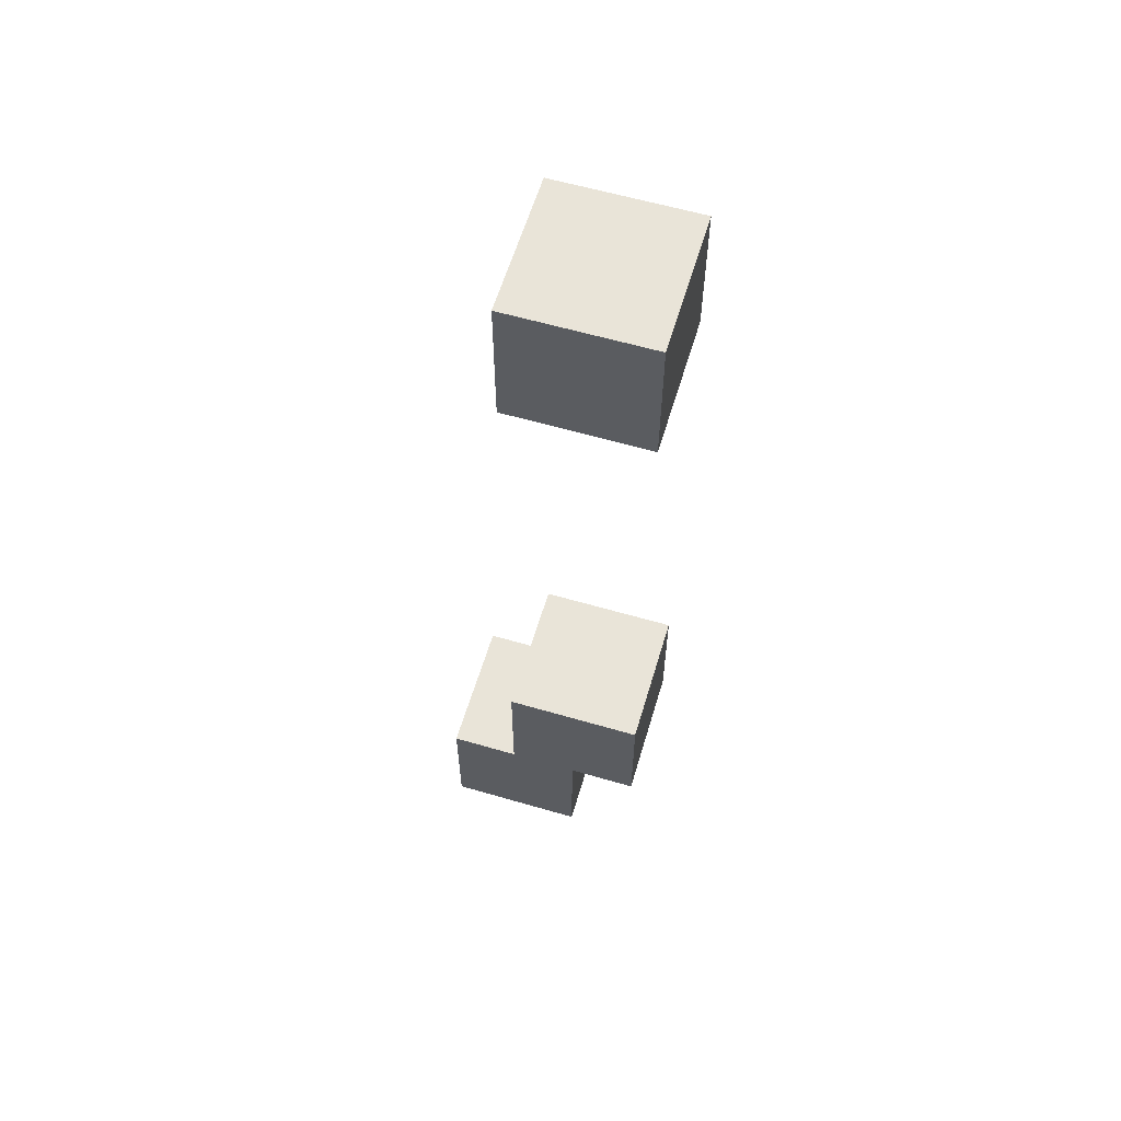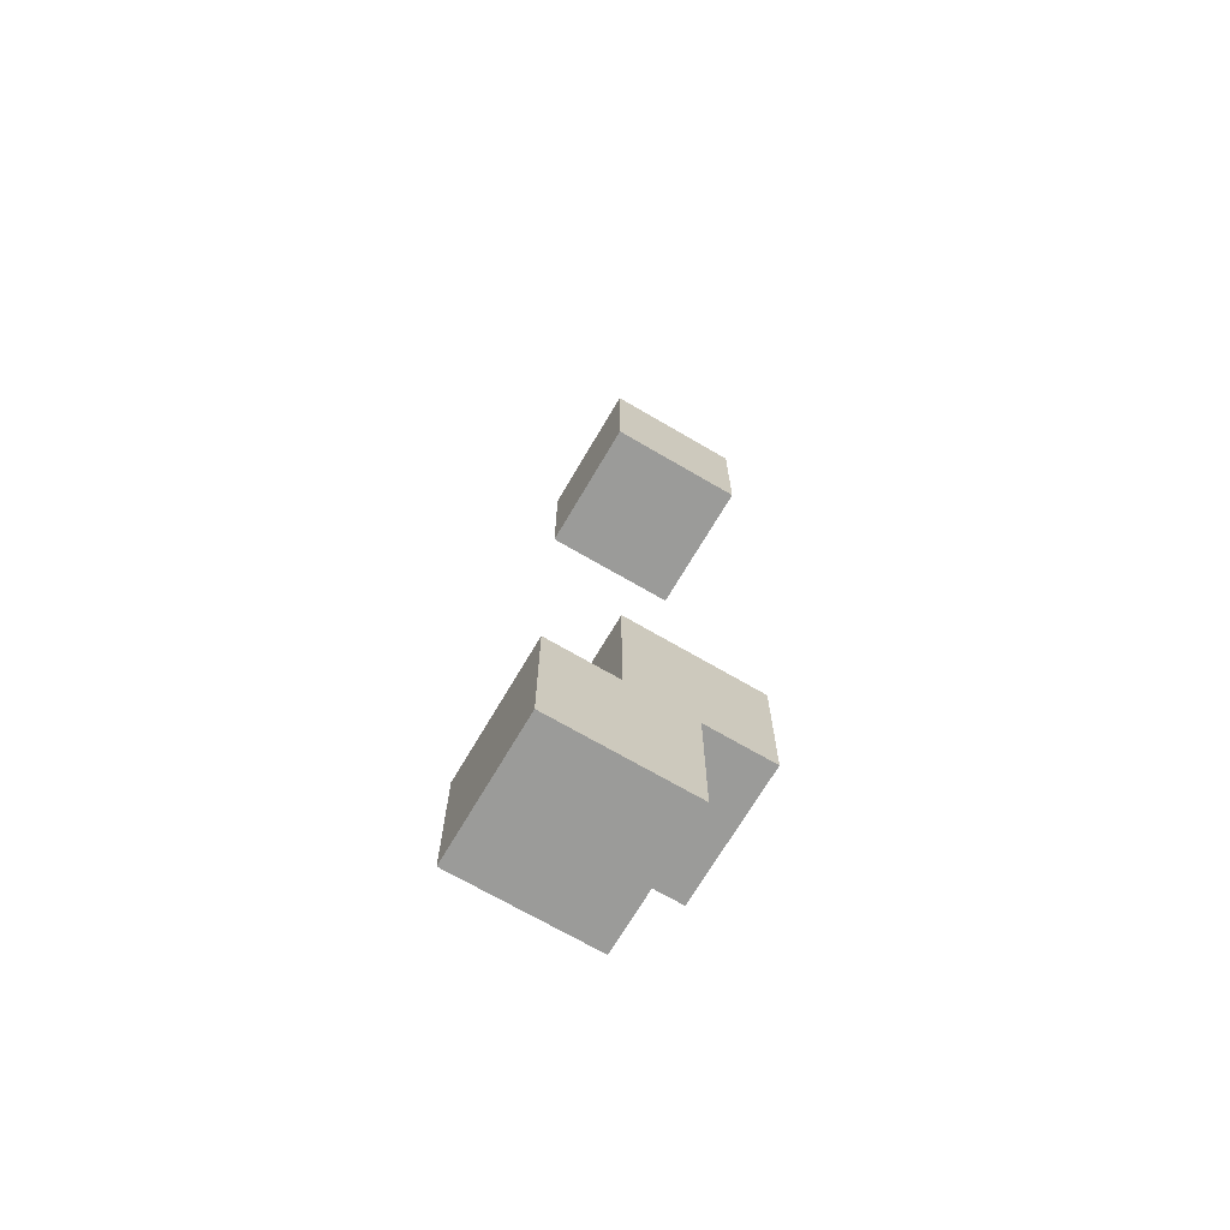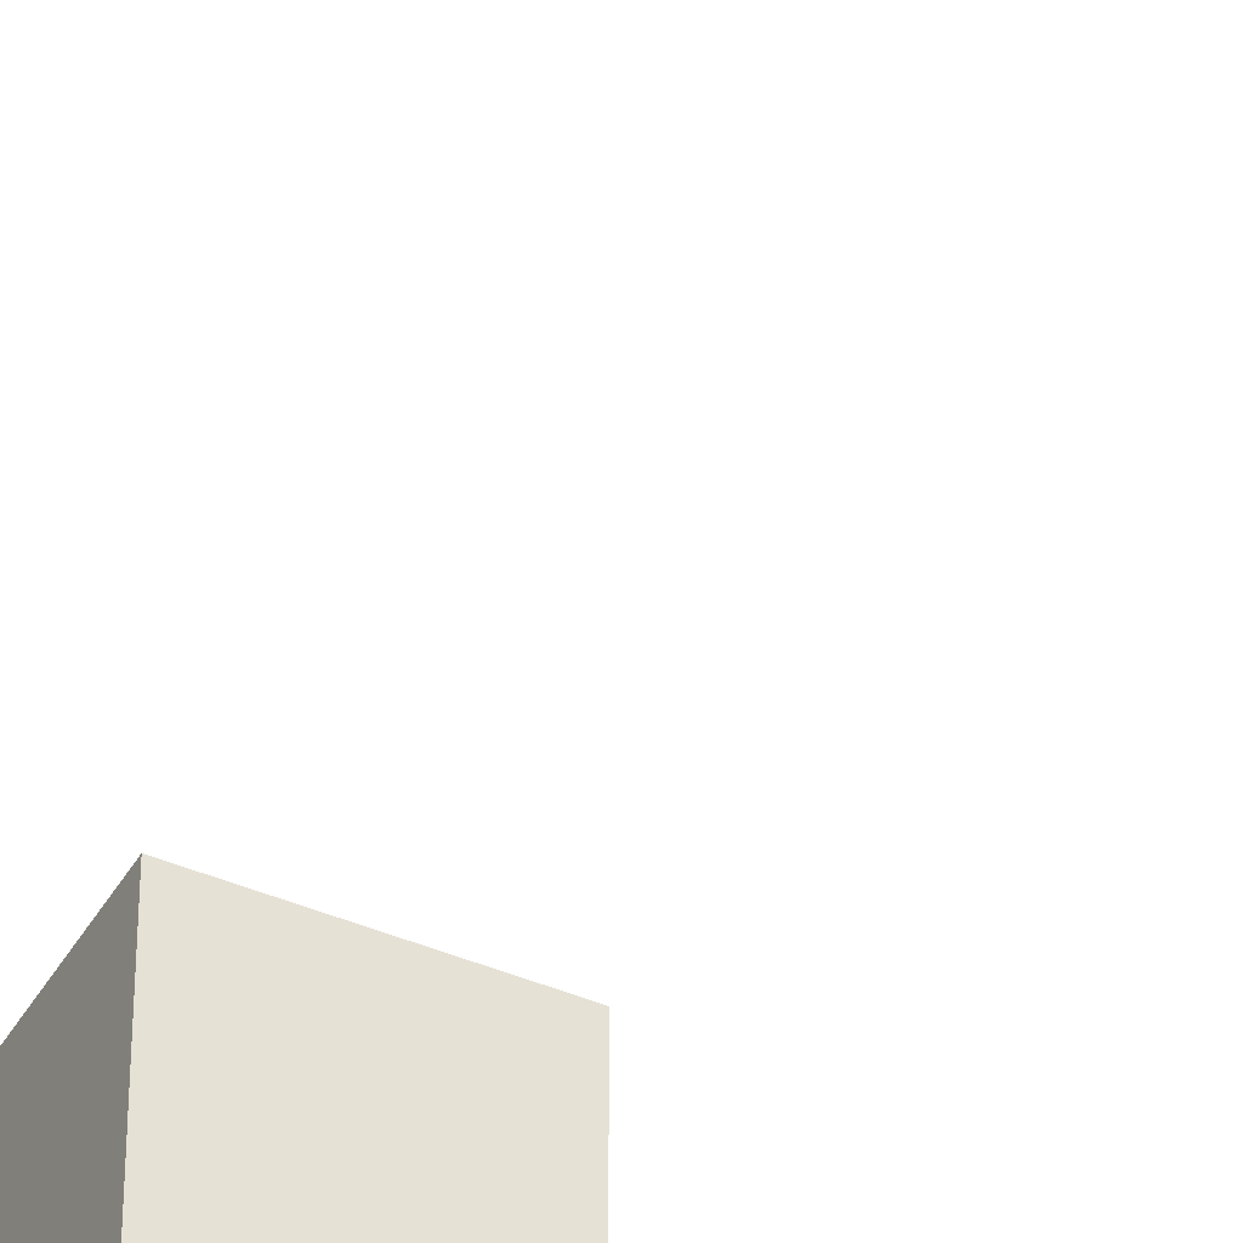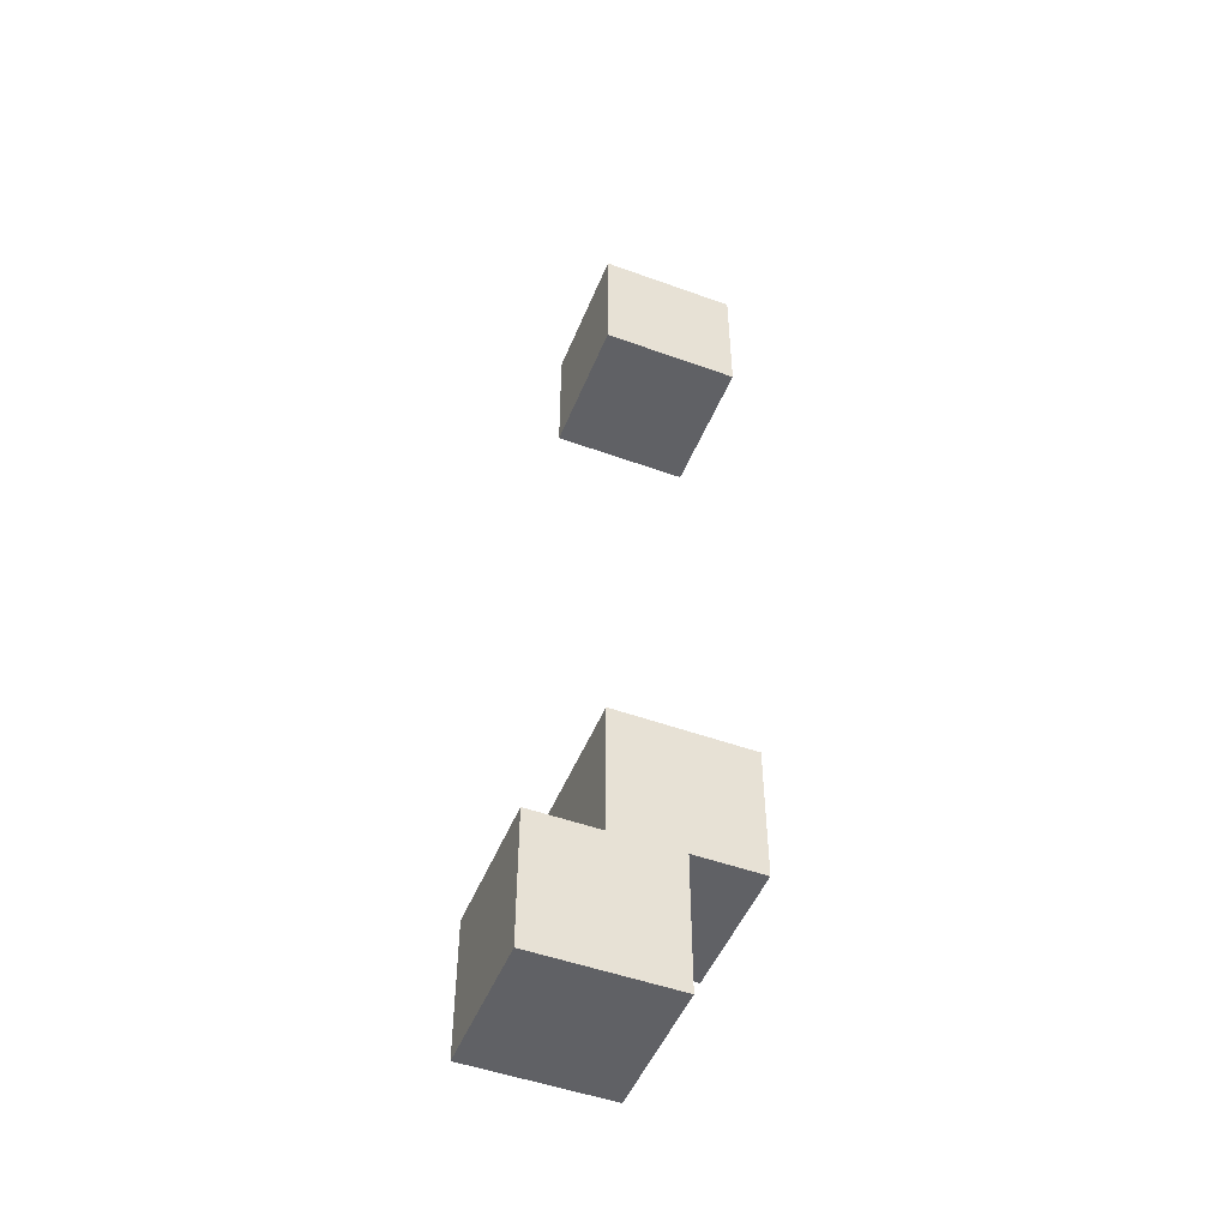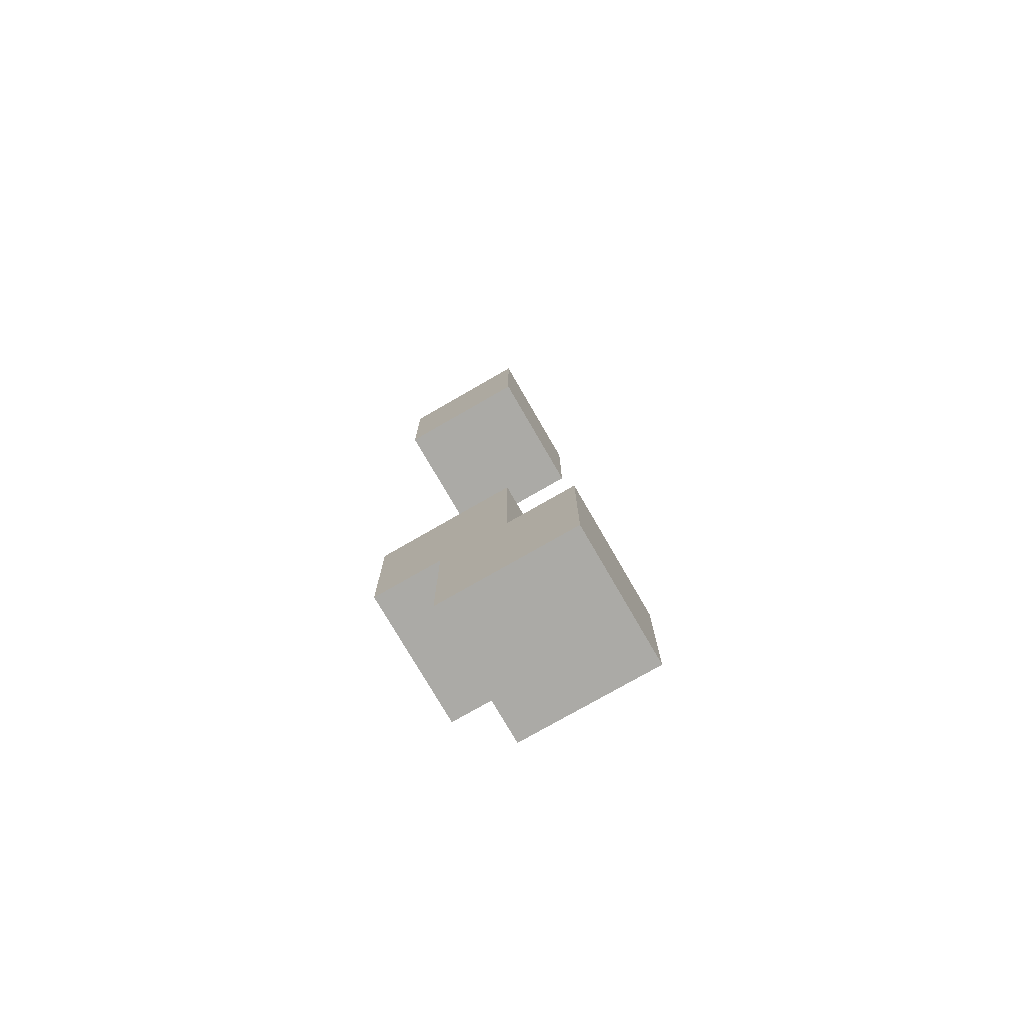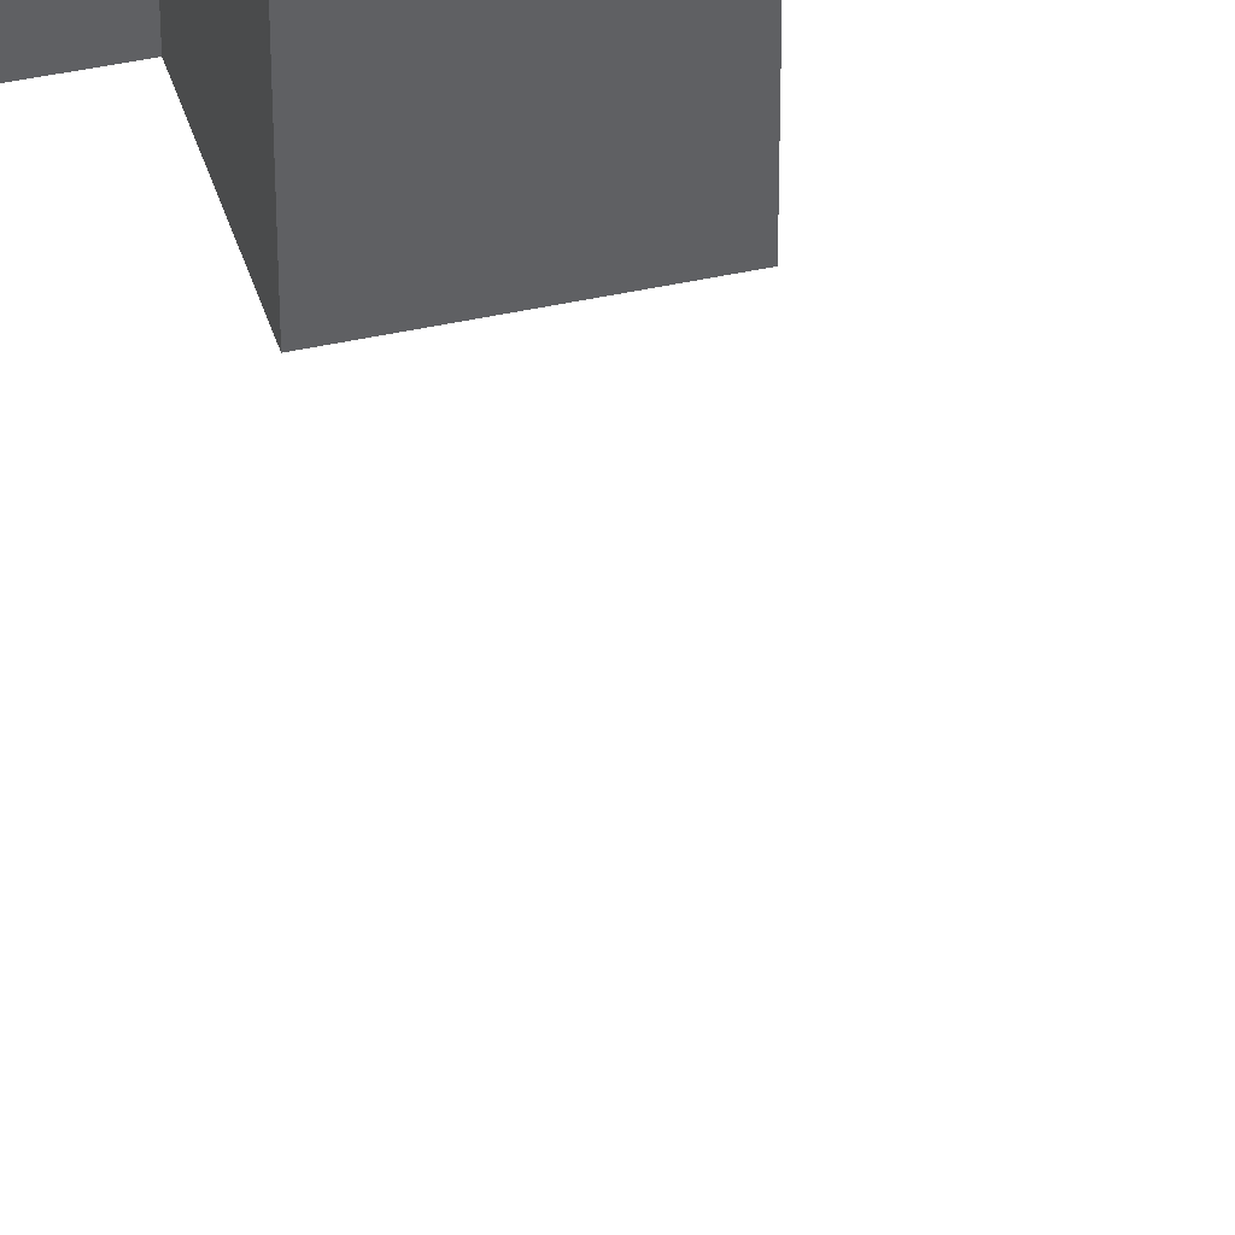
<metadata>
{"format":"obj","ext":"obj","renderer":"f3d","projection":"perspective","resolution":1024,"background":"white","views":[{"elev":60.2,"azim":-163.4,"up":"+Y"},{"elev":-69.6,"azim":149.6,"up":"+Y"},{"elev":-41.9,"azim":152.6,"up":"+Z"},{"elev":-49.6,"azim":158.2,"up":"+Y"},{"elev":-75.8,"azim":30.0,"up":"+Y"},{"elev":40.4,"azim":164.2,"up":"+Z"}]}
</metadata>
<code>
v 0.006667 -0.03667 -0.01
v 0.006667 -0.03667 0.01
v 0.006667 -0.01667 0.01
v 0.006667 -0.01667 -0.01
v -0.01333 -0.03667 -0.01
v -0.01333 -0.01667 -0.01
v -0.01333 -0.01667 0.01
v -0.01333 -0.03667 0.01
v 0.006667 0.06333 -0.01
v 0.006667 0.06333 0.01
v 0.006667 0.08333 0.01
v 0.006667 0.08333 -0.01
v -0.01333 0.06333 -0.01
v -0.01333 0.08333 -0.01
v -0.01333 0.08333 0.01
v -0.01333 0.06333 0.01
v 0.01667 -0.05667 -0.01
v 0.01667 -0.05667 0.01
v 0.01667 -0.03667 0.01
v 0.01667 -0.03667 -0.01
v -0.003333 -0.05667 -0.01
v -0.003333 -0.03667 -0.01
v -0.003333 -0.03667 0.01
v -0.003333 -0.05667 0.01
o group1959309968
g mesh1959309968
f 4 3 2 1
f 8 7 6 5
f 2 8 5 1
f 6 7 3 4
f 5 6 4 1
f 3 7 8 2
o group308069220
g mesh308069220
f 12 11 10 9
f 16 15 14 13
f 10 16 13 9
f 14 15 11 12
f 13 14 12 9
f 11 15 16 10
o group1684229205
g mesh1684229205
f 20 19 18 17
f 24 23 22 21
f 18 24 21 17
f 22 23 19 20
f 21 22 20 17
f 19 23 24 18

</code>
